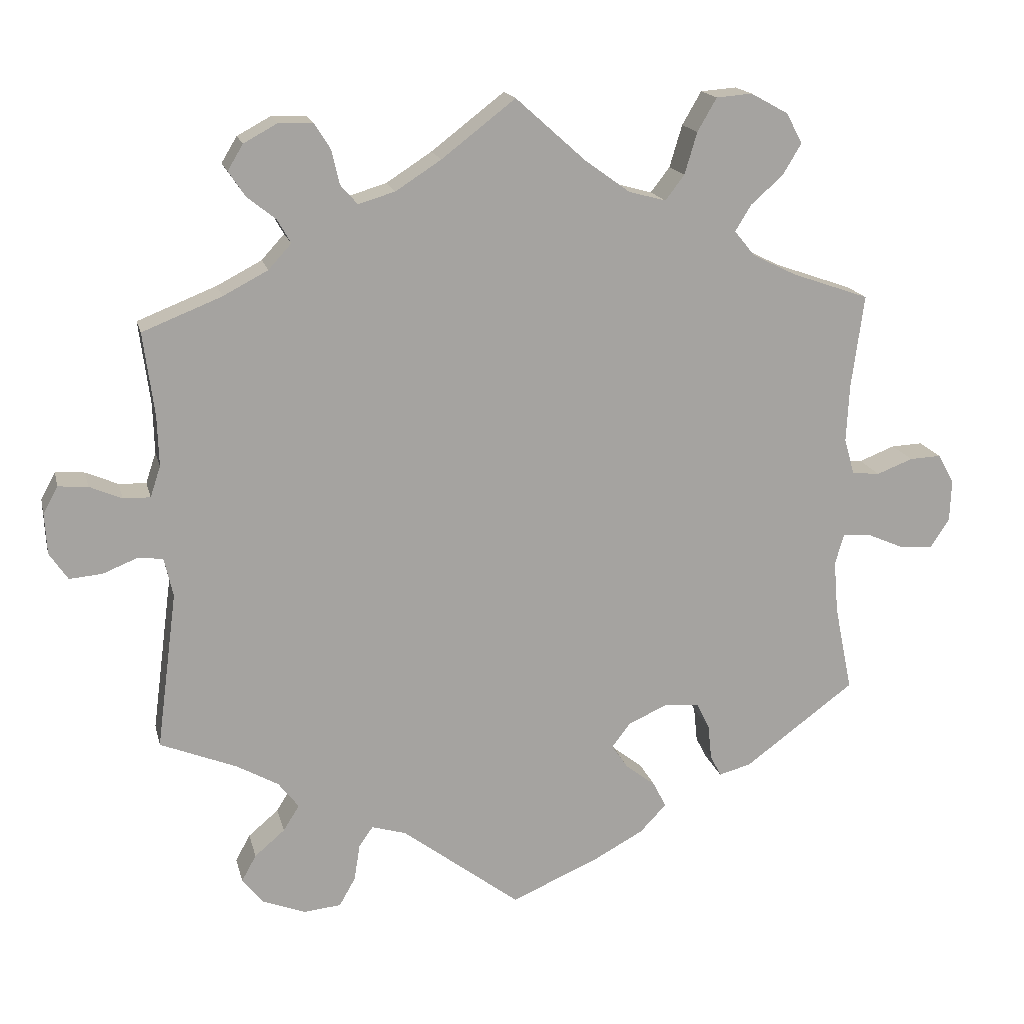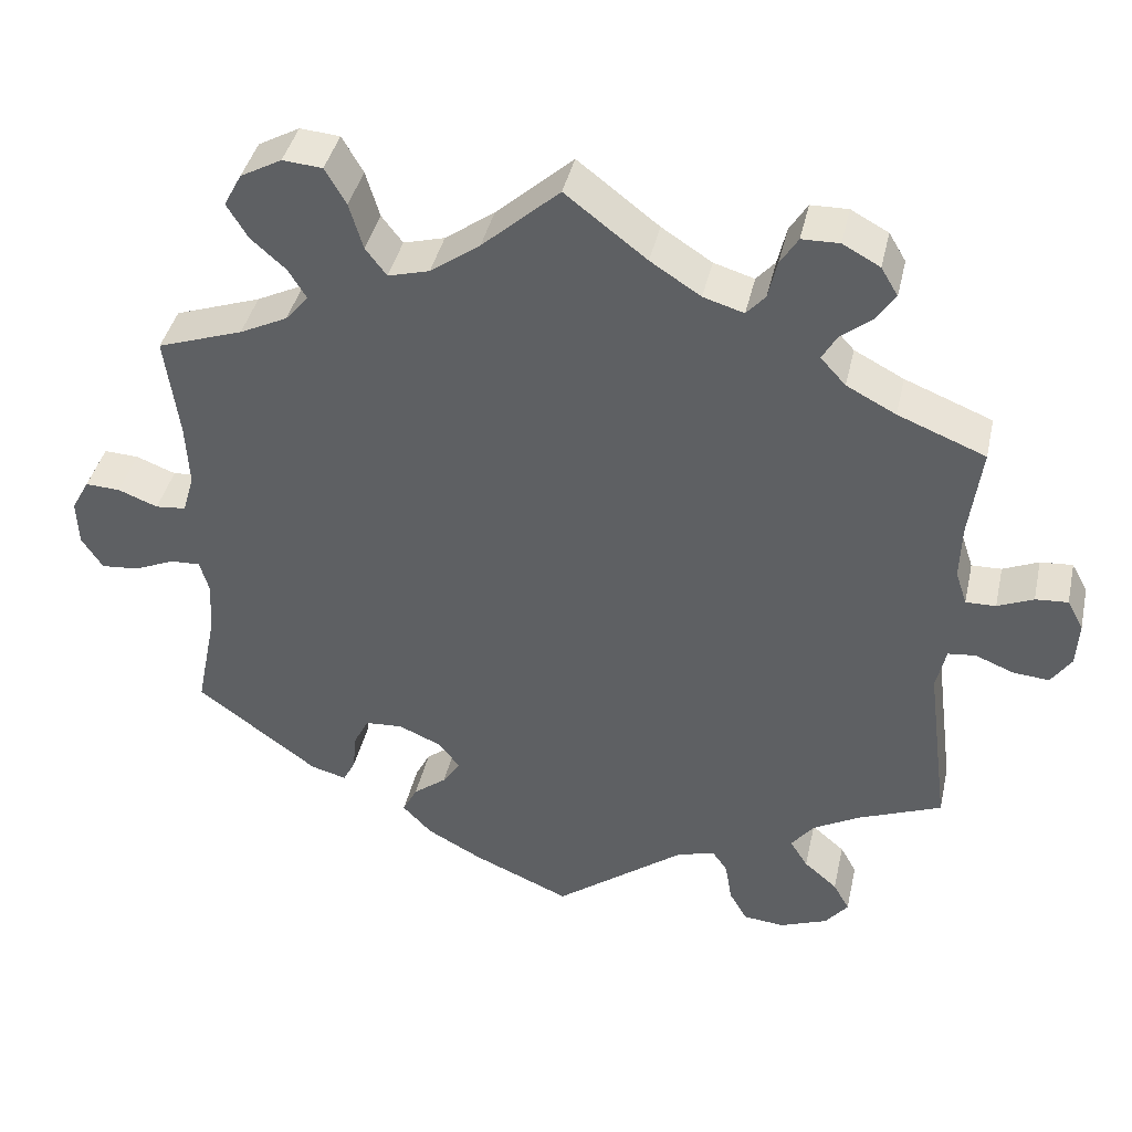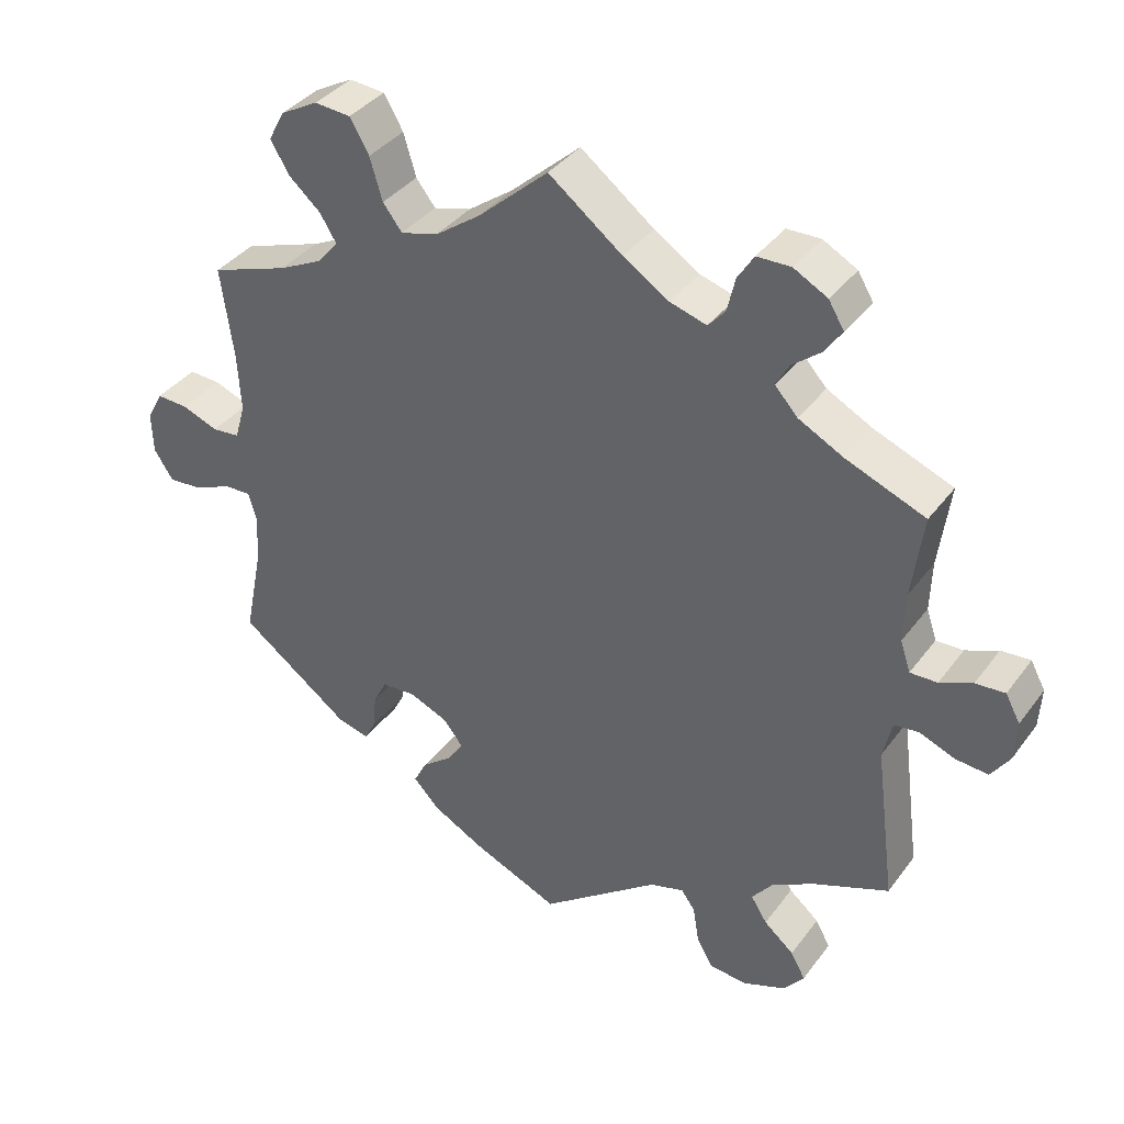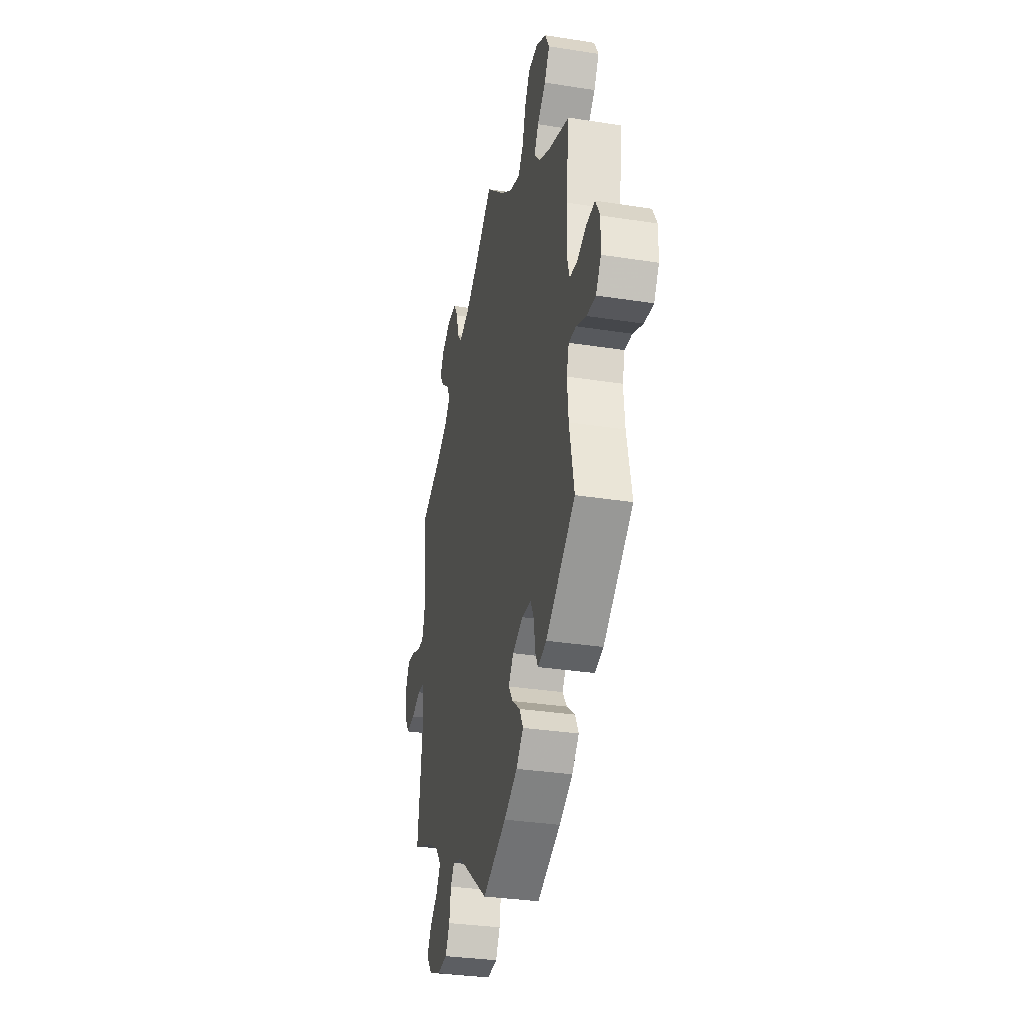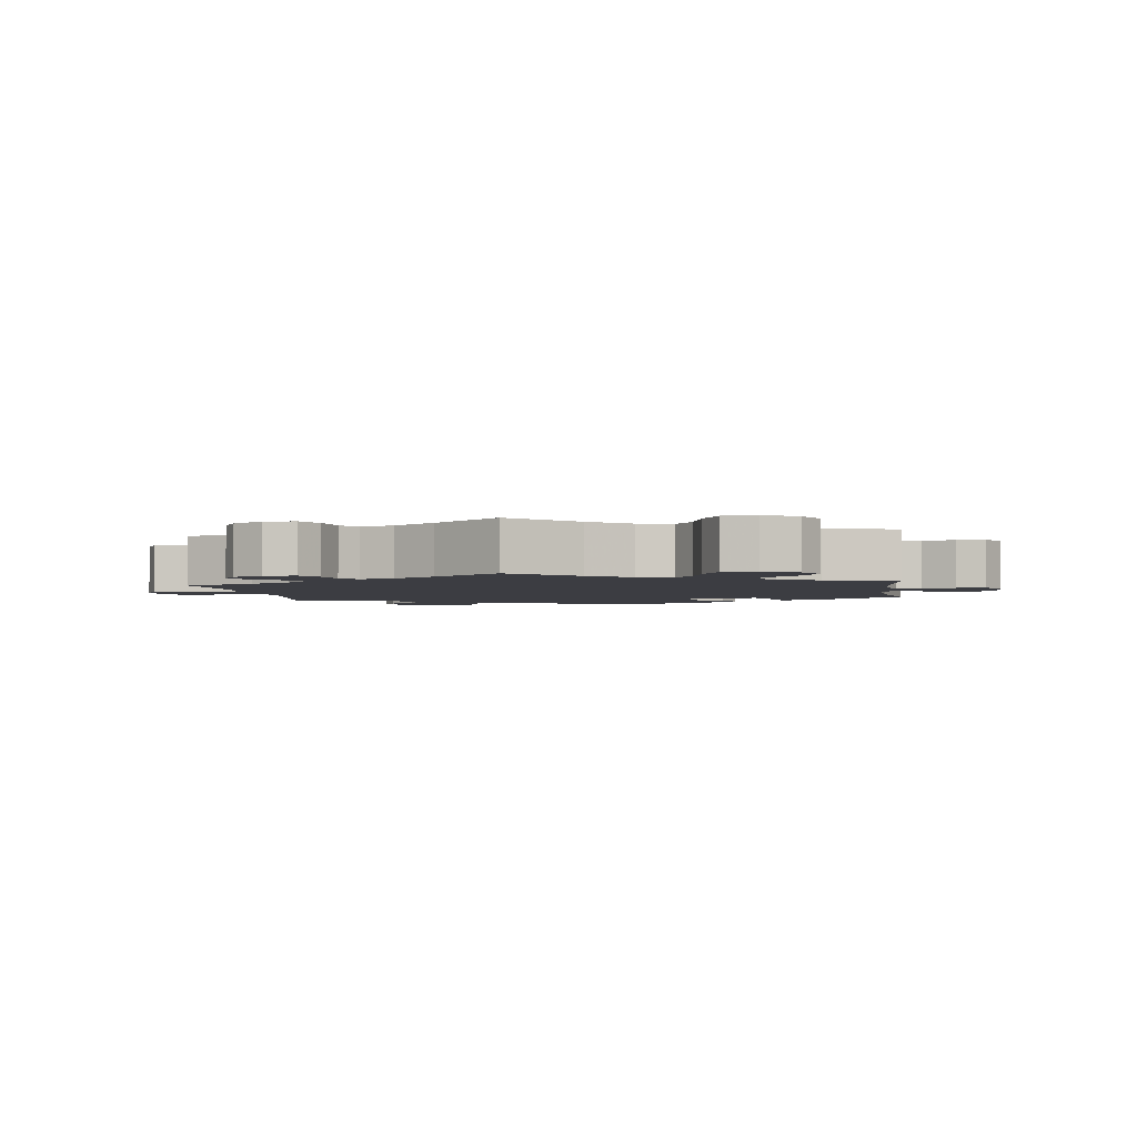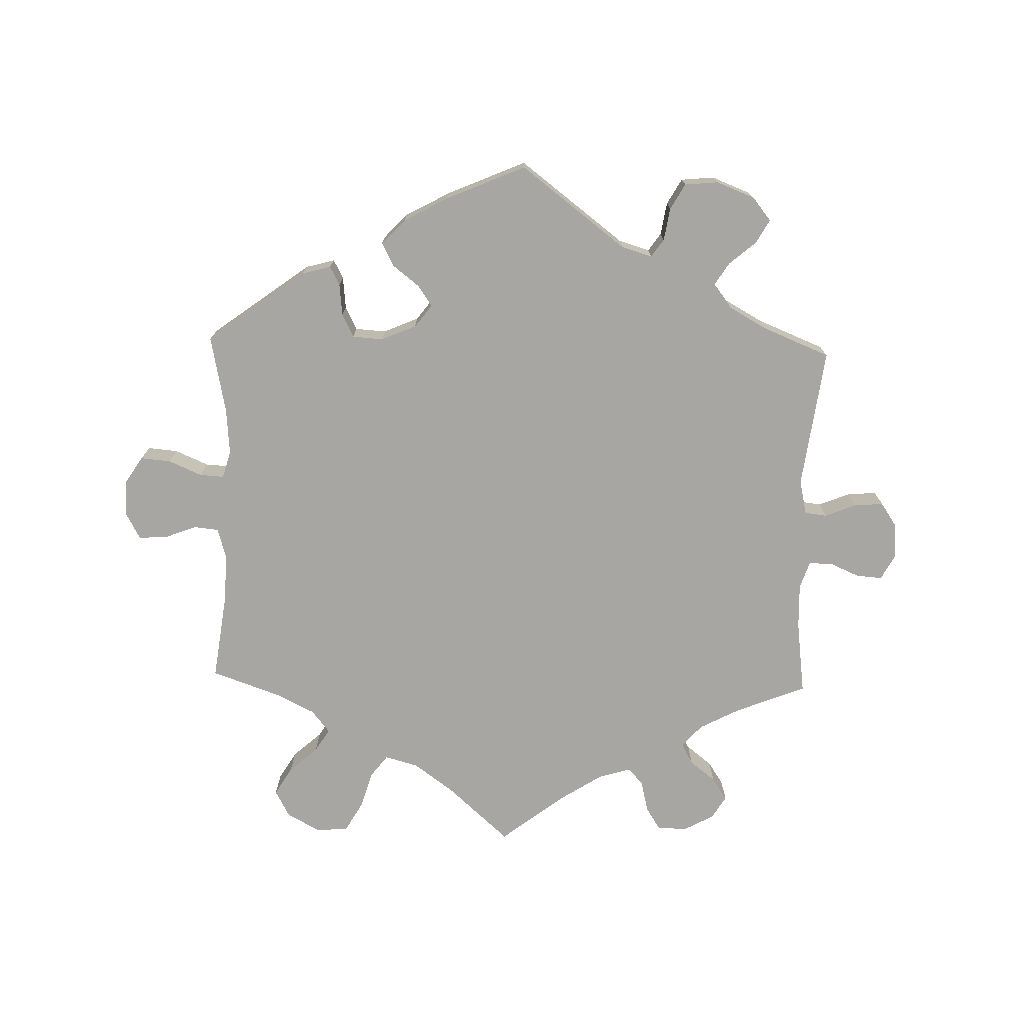
<metadata>
{"format":"obj","ext":"obj","renderer":"f3d","projection":"perspective","resolution":1024,"background":"white","views":[{"elev":16.9,"azim":-13.0,"up":"+Z"},{"elev":40.7,"azim":-167.5,"up":"+Z"},{"elev":37.5,"azim":-147.8,"up":"+Z"},{"elev":-32.2,"azim":77.6,"up":"+Z"},{"elev":-2.9,"azim":8.3,"up":"+Y"},{"elev":-74.3,"azim":178.4,"up":"+Y"}]}
</metadata>
<code>
v 0.095 0.07 0.493
v 0.156 0.07 0.449
v 0.207 0.07 0.435
v 0.233 0.07 0.469
v 0.25 0.07 0.526
v 0.276 0.07 0.571
v 0.325 0.07 0.575
v 0.376 0.07 0.547
v 0.398 0.07 0.506
v 0.372 0.07 0.463
v 0.329 0.07 0.425
v 0.307 0.07 0.389
v 0.335 0.07 0.355
v 0.394 0.07 0.326
v 0.5 0.07 0.289
v 0.483 0.07 0.162
v 0.479 0.07 0.084
v 0.493 0.07 0.035
v 0.531 0.07 0.031
v 0.58 0.07 0.05
v 0.623 0.07 0.052
v 0.645 0.07 0.012
v 0.643 0.07 -0.045
v 0.617 0.07 -0.085
v 0.571 0.07 -0.081
v 0.52 0.07 -0.059
v 0.483 0.07 -0.057
v 0.471 0.07 -0.099
v 0.477 0.07 -0.17
v 0.501 0.07 -0.288
v 0.351 0.07 -0.399
v 0.307 0.07 -0.411
v 0.292 0.07 -0.382
v 0.287 0.07 -0.334
v 0.269 0.07 -0.298
v 0.222 0.07 -0.295
v 0.169 0.07 -0.318
v 0.143 0.07 -0.352
v 0.165 0.07 -0.384
v 0.206 0.07 -0.416
v 0.224 0.07 -0.451
v 0.188 0.07 -0.489
v 0.12 0.07 -0.526
v 0 0.07 -0.578
v -0.161 0.07 -0.456
v -0.208 0.07 -0.442
v -0.227 0.07 -0.469
v -0.235 0.07 -0.519
v -0.257 0.07 -0.558
v -0.308 0.07 -0.563
v -0.367 0.07 -0.54
v -0.395 0.07 -0.505
v -0.375 0.07 -0.469
v -0.334 0.07 -0.434
v -0.312 0.07 -0.399
v -0.34 0.07 -0.363
v -0.397 0.07 -0.331
v -0.501 0.07 -0.289
v -0.473 0.07 -0.075
v -0.485 0.07 -0.022
v -0.519 0.07 -0.018
v -0.566 0.07 -0.037
v -0.611 0.07 -0.041
v -0.636 0.07 -0.004
v -0.639 0.07 0.051
v -0.619 0.07 0.088
v -0.579 0.07 0.085
v -0.535 0.07 0.066
v -0.498 0.07 0.065
v -0.484 0.07 0.107
v -0.486 0.07 0.175
v -0.501 0.07 0.289
v -0.393 0.07 0.332
v -0.332 0.07 0.364
v -0.301 0.07 0.398
v -0.319 0.07 0.43
v -0.358 0.07 0.461
v -0.381 0.07 0.495
v -0.36 0.07 0.53
v -0.314 0.07 0.555
v -0.268 0.07 0.554
v -0.246 0.07 0.519
v -0.235 0.07 0.472
v -0.212 0.07 0.446
v -0.162 0.07 0.461
v -0.1 0.07 0.501
v 0 0.07 0.578
v 0.095 0 0.493
v 0.156 0 0.449
v 0.207 0 0.435
v 0.233 0 0.469
v 0.25 0 0.526
v 0.276 0 0.571
v 0.325 0 0.575
v 0.376 0 0.547
v 0.398 0 0.506
v 0.372 0 0.463
v 0.329 0 0.425
v 0.307 0 0.389
v 0.335 0 0.355
v 0.394 0 0.326
v 0.5 0 0.289
v 0.483 0 0.162
v 0.479 0 0.084
v 0.493 0 0.035
v 0.531 0 0.031
v 0.58 0 0.05
v 0.623 0 0.052
v 0.645 0 0.012
v 0.643 0 -0.045
v 0.617 0 -0.085
v 0.571 0 -0.081
v 0.52 0 -0.059
v 0.483 0 -0.057
v 0.471 0 -0.099
v 0.477 0 -0.17
v 0.501 0 -0.288
v 0.351 0 -0.399
v 0.307 0 -0.411
v 0.292 0 -0.382
v 0.287 0 -0.334
v 0.269 0 -0.298
v 0.222 0 -0.295
v 0.169 0 -0.318
v 0.143 0 -0.352
v 0.165 0 -0.384
v 0.206 0 -0.416
v 0.224 0 -0.451
v 0.188 0 -0.489
v 0.12 0 -0.526
v 0 0 -0.578
v -0.161 0 -0.456
v -0.208 0 -0.442
v -0.227 0 -0.469
v -0.235 0 -0.519
v -0.257 0 -0.558
v -0.308 0 -0.563
v -0.367 0 -0.54
v -0.395 0 -0.505
v -0.375 0 -0.469
v -0.334 0 -0.434
v -0.312 0 -0.399
v -0.34 0 -0.363
v -0.397 0 -0.331
v -0.501 0 -0.289
v -0.473 0 -0.075
v -0.485 0 -0.022
v -0.519 0 -0.018
v -0.566 0 -0.037
v -0.611 0 -0.041
v -0.636 0 -0.004
v -0.639 0 0.051
v -0.619 0 0.088
v -0.579 0 0.085
v -0.535 0 0.066
v -0.498 0 0.065
v -0.484 0 0.107
v -0.486 0 0.175
v -0.501 0 0.289
v -0.393 0 0.332
v -0.332 0 0.364
v -0.301 0 0.398
v -0.319 0 0.43
v -0.358 0 0.461
v -0.381 0 0.495
v -0.36 0 0.53
v -0.314 0 0.555
v -0.268 0 0.554
v -0.246 0 0.519
v -0.235 0 0.472
v -0.212 0 0.446
v -0.162 0 0.461
v -0.1 0 0.501
v 0 0 0.578
f 86 87 1
f 85 86 1 2
f 84 85 2 3
f 80 81 82 83
f 80 83 84
f 79 80 84
f 76 77 78 79
f 75 76 79 84
f 74 75 84 3
f 71 72 73
f 70 71 73 74
f 69 70 74 3
f 65 66 67 68
f 65 68 69
f 64 65 69
f 61 62 63 64
f 60 61 64 69
f 59 60 69 3
f 57 58 59 3
f 51 52 53 54
f 51 54 55
f 50 51 55
f 47 48 49 50
f 46 47 50 55
f 45 46 55 56
f 43 44 45
f 39 40 41 42
f 38 39 42 43
f 31 32 33 34
f 29 30 31 34
f 28 29 34 35
f 27 28 35 36
f 23 24 25 26
f 23 26 27
f 22 23 27
f 19 20 21 22
f 18 19 22 27
f 17 18 27 36
f 14 15 16
f 13 14 16 17
f 12 13 17 36
f 8 9 10 11
f 8 11 12
f 7 8 12
f 4 5 6 7
f 3 4 7 12
f 38 43 45 56
f 37 38 56 57
f 36 37 57
f 3 12 36 57
f 88 174 173
f 89 88 173 172
f 90 89 172 171
f 170 169 168 167
f 171 170 167
f 171 167 166
f 166 165 164 163
f 171 166 163 162
f 90 171 162 161
f 160 159 158
f 161 160 158 157
f 90 161 157 156
f 155 154 153 152
f 156 155 152
f 156 152 151
f 151 150 149 148
f 156 151 148 147
f 90 156 147 146
f 90 146 145 144
f 141 140 139 138
f 142 141 138
f 142 138 137
f 137 136 135 134
f 142 137 134 133
f 143 142 133 132
f 132 131 130
f 129 128 127 126
f 130 129 126 125
f 121 120 119 118
f 121 118 117 116
f 122 121 116 115
f 123 122 115 114
f 113 112 111 110
f 114 113 110
f 114 110 109
f 109 108 107 106
f 114 109 106 105
f 123 114 105 104
f 103 102 101
f 104 103 101 100
f 123 104 100 99
f 98 97 96 95
f 99 98 95
f 99 95 94
f 94 93 92 91
f 99 94 91 90
f 143 132 130 125
f 144 143 125 124
f 144 124 123
f 144 123 99 90
f 1 88 89 2
f 2 89 90 3
f 3 90 91 4
f 4 91 92 5
f 5 92 93 6
f 6 93 94 7
f 7 94 95 8
f 8 95 96 9
f 9 96 97 10
f 10 97 98 11
f 11 98 99 12
f 12 99 100 13
f 13 100 101 14
f 14 101 102 15
f 15 102 103 16
f 16 103 104 17
f 17 104 105 18
f 18 105 106 19
f 19 106 107 20
f 20 107 108 21
f 21 108 109 22
f 22 109 110 23
f 23 110 111 24
f 24 111 112 25
f 25 112 113 26
f 26 113 114 27
f 27 114 115 28
f 28 115 116 29
f 29 116 117 30
f 30 117 118 31
f 31 118 119 32
f 32 119 120 33
f 33 120 121 34
f 34 121 122 35
f 35 122 123 36
f 36 123 124 37
f 37 124 125 38
f 38 125 126 39
f 39 126 127 40
f 40 127 128 41
f 41 128 129 42
f 42 129 130 43
f 43 130 131 44
f 44 131 132 45
f 45 132 133 46
f 46 133 134 47
f 47 134 135 48
f 48 135 136 49
f 49 136 137 50
f 50 137 138 51
f 51 138 139 52
f 52 139 140 53
f 53 140 141 54
f 54 141 142 55
f 55 142 143 56
f 56 143 144 57
f 57 144 145 58
f 58 145 146 59
f 59 146 147 60
f 60 147 148 61
f 61 148 149 62
f 62 149 150 63
f 63 150 151 64
f 64 151 152 65
f 65 152 153 66
f 66 153 154 67
f 67 154 155 68
f 68 155 156 69
f 69 156 157 70
f 70 157 158 71
f 71 158 159 72
f 72 159 160 73
f 73 160 161 74
f 74 161 162 75
f 75 162 163 76
f 76 163 164 77
f 77 164 165 78
f 78 165 166 79
f 79 166 167 80
f 80 167 168 81
f 81 168 169 82
f 82 169 170 83
f 83 170 171 84
f 84 171 172 85
f 85 172 173 86
f 86 173 174 87
f 87 174 88 1

</code>
